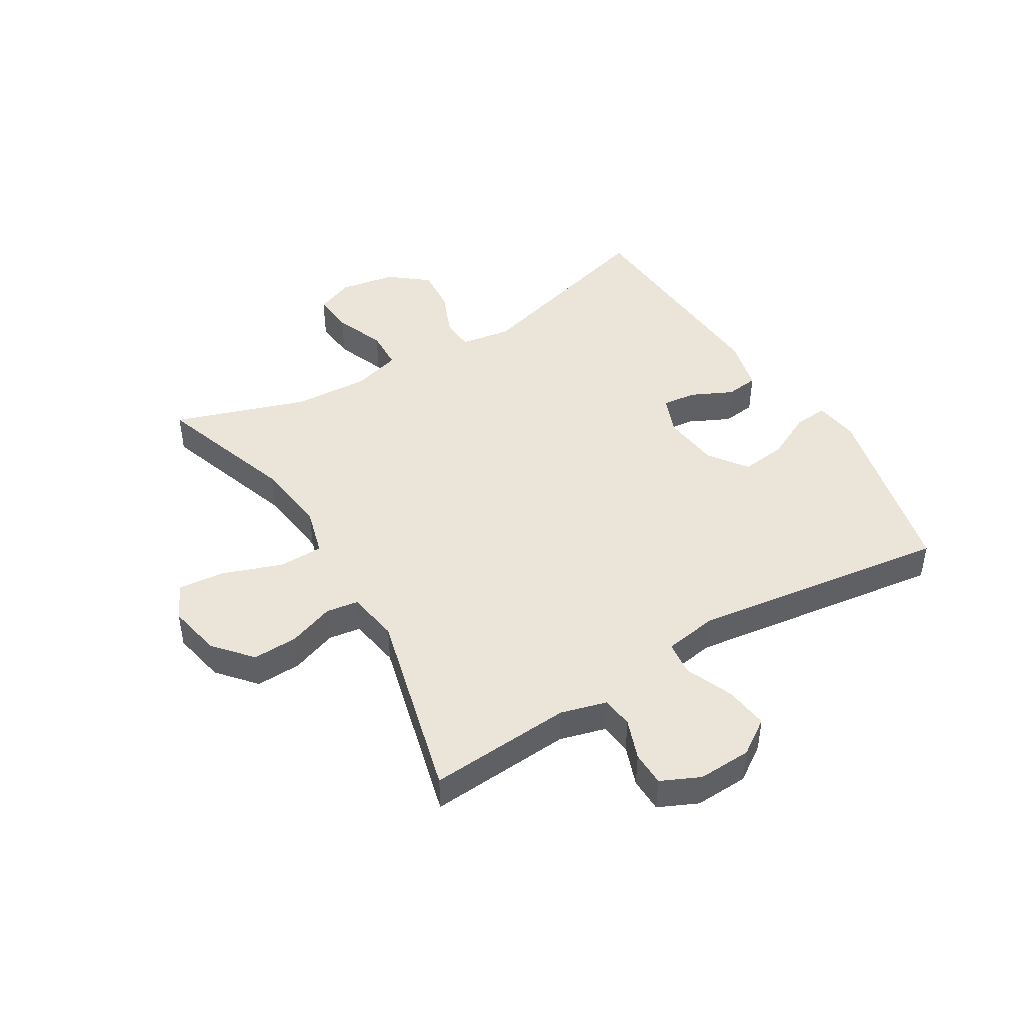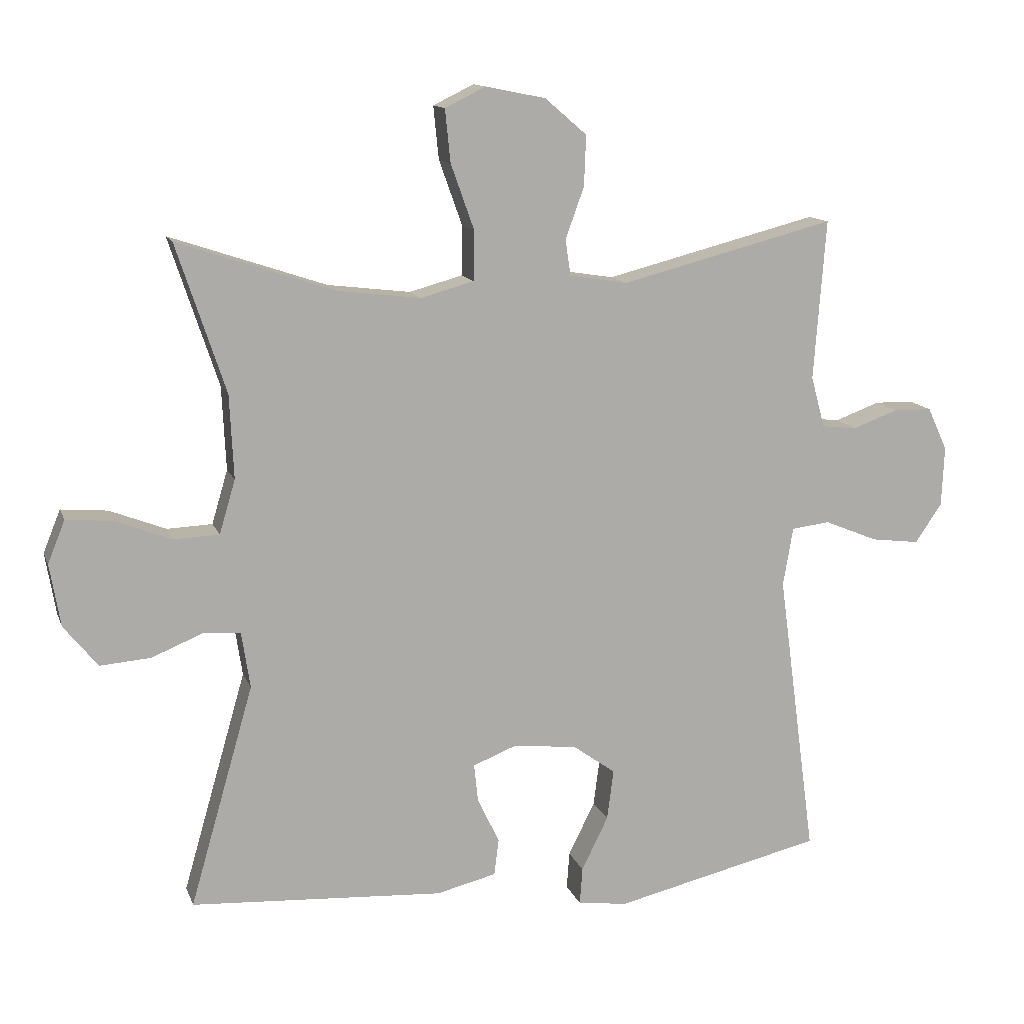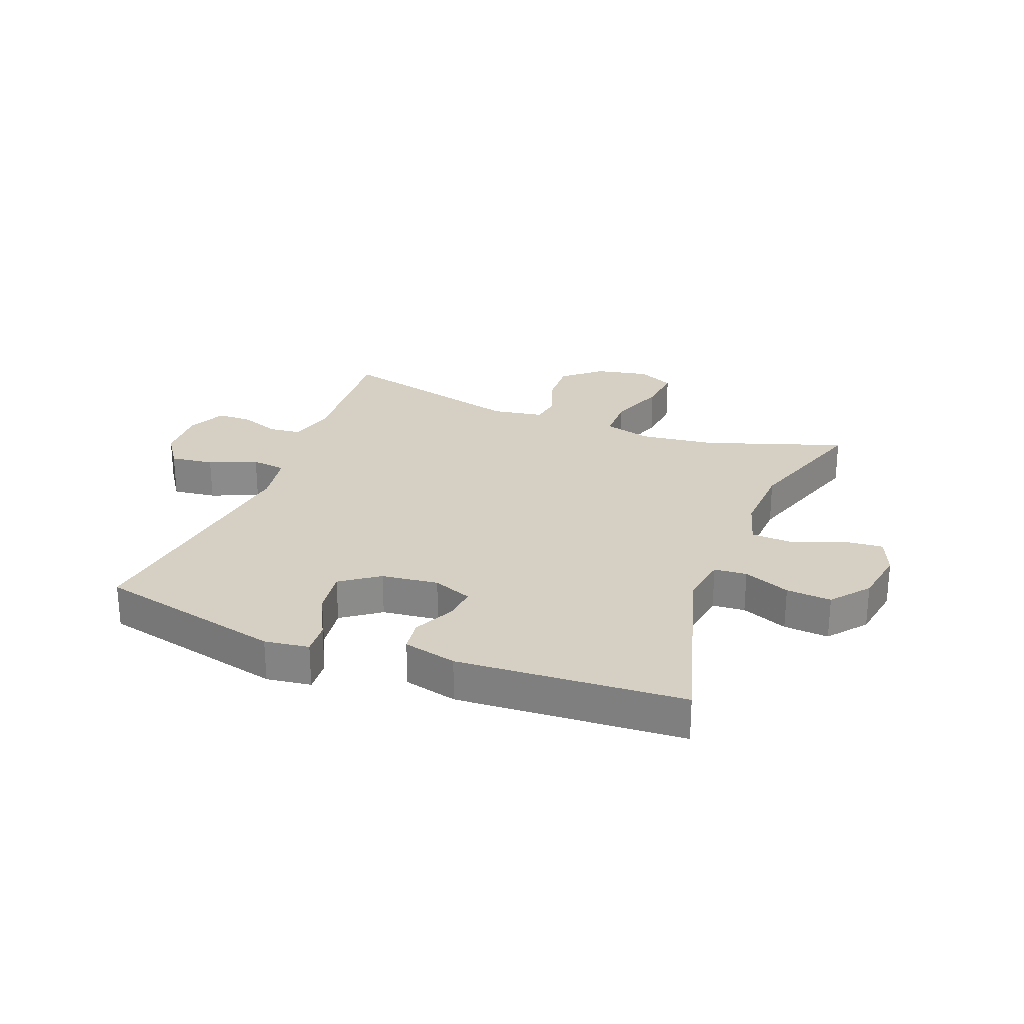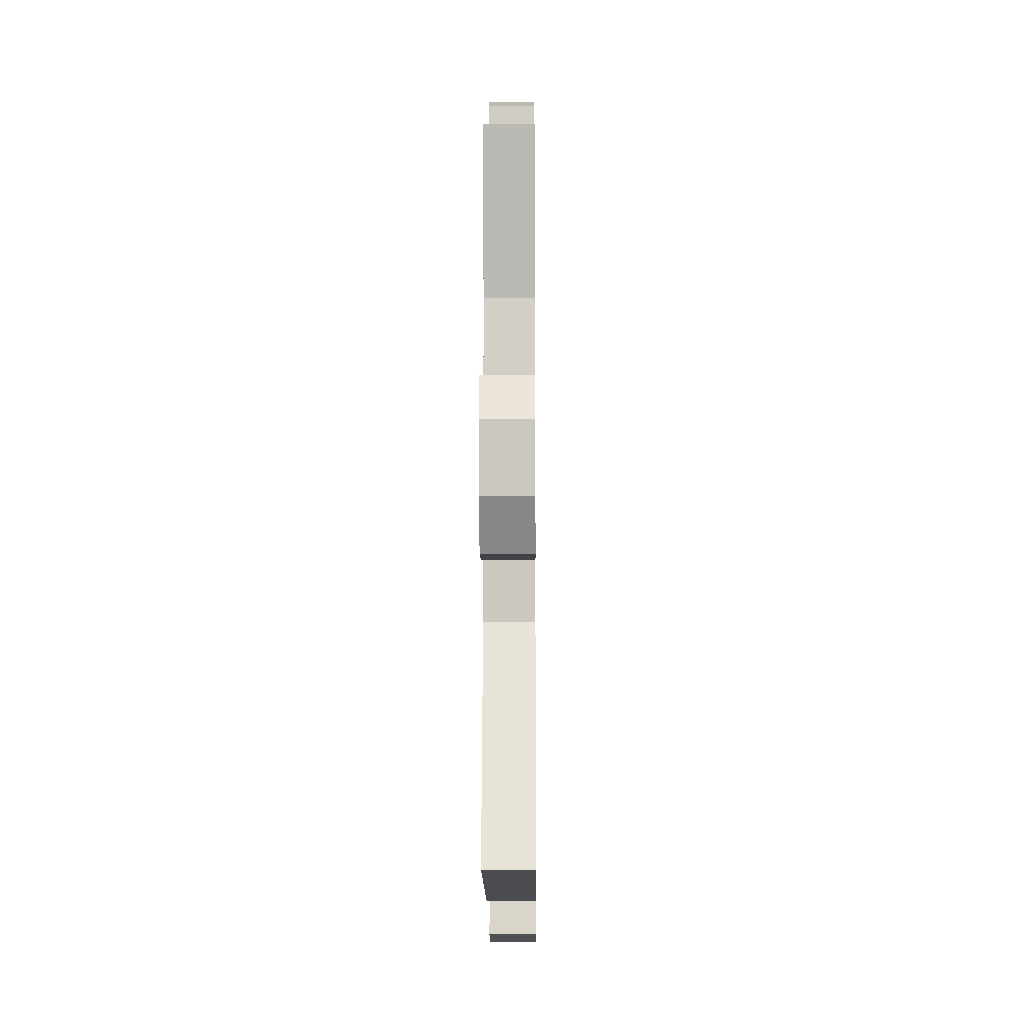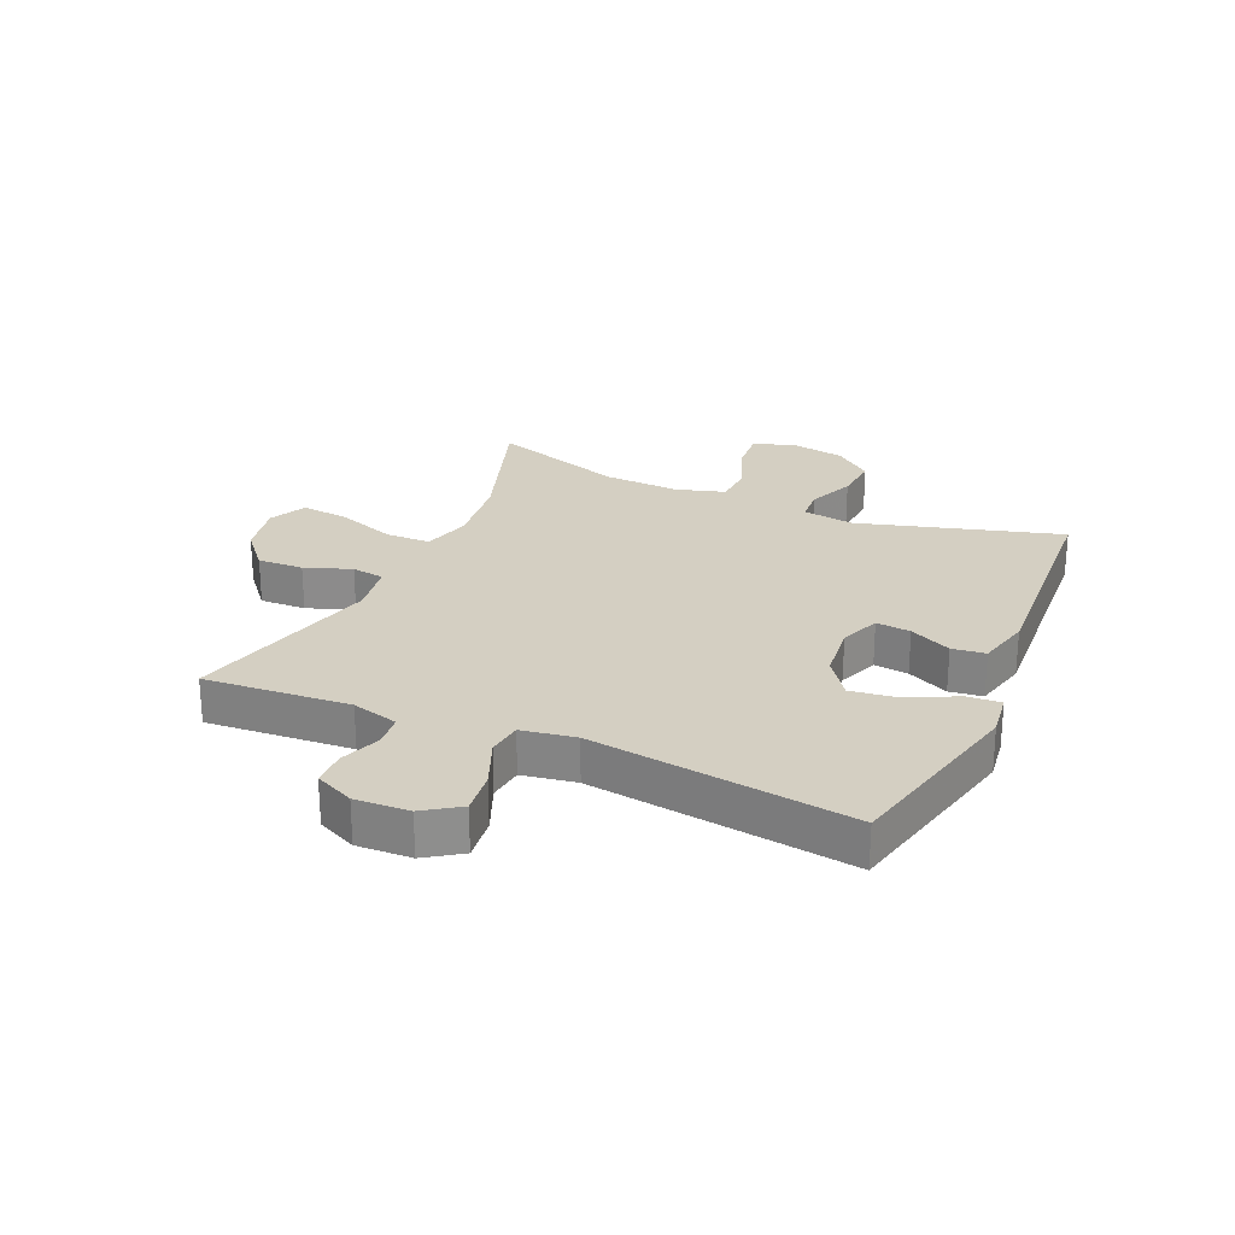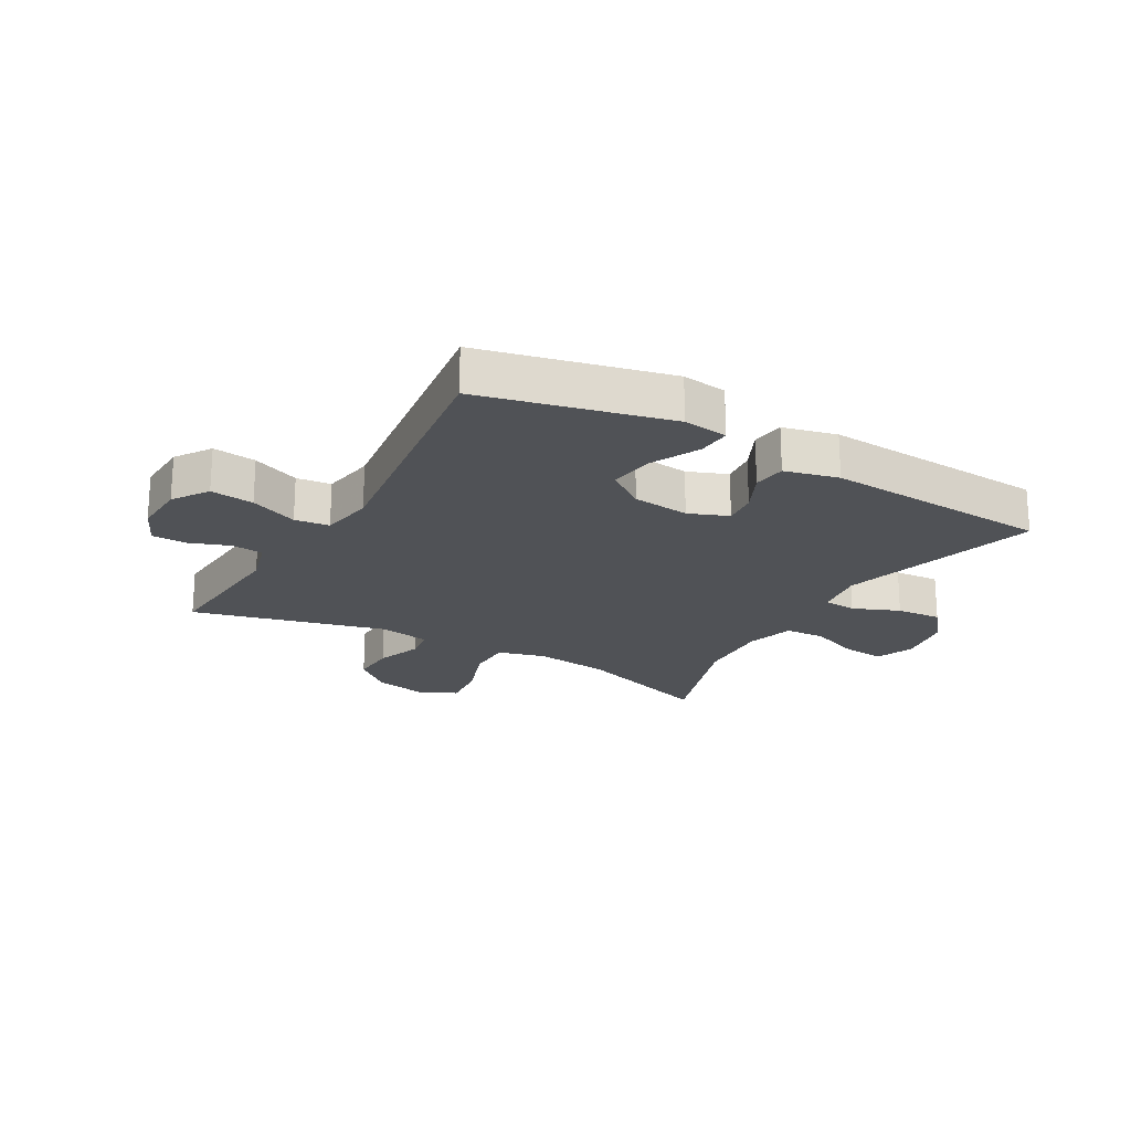
<metadata>
{"format":"obj","ext":"obj","renderer":"f3d","projection":"perspective","resolution":1024,"background":"white","views":[{"elev":45.0,"azim":58.9,"up":"+Y"},{"elev":12.8,"azim":-15.8,"up":"+Z"},{"elev":26.3,"azim":-159.0,"up":"+Y"},{"elev":-11.5,"azim":-89.5,"up":"+Z"},{"elev":25.5,"azim":113.8,"up":"+Y"},{"elev":-21.1,"azim":150.2,"up":"+Y"}]}
</metadata>
<code>
v -0.5 0.07 0.5
v -0.264 0.07 0.421
v -0.139 0.07 0.406
v -0.059 0.07 0.428
v -0.058 0.07 0.503
v -0.093 0.07 0.601
v -0.101 0.07 0.68
v -0.04 0.07 0.71
v 0.05 0.07 0.692
v 0.113 0.07 0.638
v 0.11 0.07 0.562
v 0.082 0.07 0.485
v 0.09 0.07 0.431
v 0.177 0.07 0.417
v 0.5 0.07 0.5
v 0.482 0.07 0.259
v 0.503 0.07 0.182
v 0.556 0.07 0.176
v 0.624 0.07 0.201
v 0.682 0.07 0.2
v 0.712 0.07 0.135
v 0.708 0.07 0.045
v 0.668 0.07 -0.014
v 0.595 0.07 -0.005
v 0.515 0.07 0.028
v 0.457 0.07 0.021
v 0.442 0.07 -0.068
v 0.5 0.07 -0.5
v 0.186 0.07 -0.574
v 0.111 0.07 -0.564
v 0.115 0.07 -0.508
v 0.155 0.07 -0.427
v 0.165 0.07 -0.351
v 0.101 0.07 -0.305
v 0.005 0.07 -0.294
v -0.061 0.07 -0.32
v -0.055 0.07 -0.377
v -0.022 0.07 -0.446
v -0.029 0.07 -0.501
v -0.119 0.07 -0.523
v -0.5 0.07 -0.5
v -0.404 0.07 -0.166
v -0.417 0.07 -0.081
v -0.472 0.07 -0.077
v -0.55 0.07 -0.109
v -0.626 0.07 -0.115
v -0.677 0.07 -0.052
v -0.693 0.07 0.042
v -0.667 0.07 0.106
v -0.597 0.07 0.1
v -0.512 0.07 0.067
v -0.444 0.07 0.07
v -0.42 0.07 0.151
v -0.426 0.07 0.277
v -0.5 0 0.5
v -0.264 0 0.421
v -0.139 0 0.406
v -0.059 0 0.428
v -0.058 0 0.503
v -0.093 0 0.601
v -0.101 0 0.68
v -0.04 0 0.71
v 0.05 0 0.692
v 0.113 0 0.638
v 0.11 0 0.562
v 0.082 0 0.485
v 0.09 0 0.431
v 0.177 0 0.417
v 0.5 0 0.5
v 0.482 0 0.259
v 0.503 0 0.182
v 0.556 0 0.176
v 0.624 0 0.201
v 0.682 0 0.2
v 0.712 0 0.135
v 0.708 0 0.045
v 0.668 0 -0.014
v 0.595 0 -0.005
v 0.515 0 0.028
v 0.457 0 0.021
v 0.442 0 -0.068
v 0.5 0 -0.5
v 0.186 0 -0.574
v 0.111 0 -0.564
v 0.115 0 -0.508
v 0.155 0 -0.427
v 0.165 0 -0.351
v 0.101 0 -0.305
v 0.005 0 -0.294
v -0.061 0 -0.32
v -0.055 0 -0.377
v -0.022 0 -0.446
v -0.029 0 -0.501
v -0.119 0 -0.523
v -0.5 0 -0.5
v -0.404 0 -0.166
v -0.417 0 -0.081
v -0.472 0 -0.077
v -0.55 0 -0.109
v -0.626 0 -0.115
v -0.677 0 -0.052
v -0.693 0 0.042
v -0.667 0 0.106
v -0.597 0 0.1
v -0.512 0 0.067
v -0.444 0 0.07
v -0.42 0 0.151
v -0.426 0 0.277
f 49 50 51
f 48 49 51
f 47 48 51
f 46 47 51
f 45 46 51
f 44 45 51
f 43 44 51 52
f 40 41 42
f 39 40 42
f 38 39 42
f 37 38 42
f 36 37 42 43
f 43 52 53
f 36 43 53
f 35 36 53
f 30 31 32
f 29 30 32
f 28 29 32
f 27 28 32
f 26 27 32 33
f 23 24 25
f 22 23 25
f 21 22 25
f 20 21 25
f 19 20 25
f 18 19 25
f 17 18 25 26
f 26 33 34
f 17 26 34
f 16 17 34
f 10 11 12
f 9 10 12
f 8 9 12
f 7 8 12
f 6 7 12
f 5 6 12
f 4 5 12 13
f 3 4 13 14
f 54 1 2
f 54 2 3
f 53 54 3 14
f 34 35 53
f 16 34 53
f 15 16 53
f 14 15 53
f 105 104 103
f 105 103 102
f 105 102 101
f 105 101 100
f 105 100 99
f 105 99 98
f 106 105 98 97
f 96 95 94
f 96 94 93
f 96 93 92
f 96 92 91
f 97 96 91 90
f 107 106 97
f 107 97 90
f 107 90 89
f 86 85 84
f 86 84 83
f 86 83 82
f 86 82 81
f 87 86 81 80
f 79 78 77
f 79 77 76
f 79 76 75
f 79 75 74
f 79 74 73
f 79 73 72
f 80 79 72 71
f 88 87 80
f 88 80 71
f 88 71 70
f 66 65 64
f 66 64 63
f 66 63 62
f 66 62 61
f 66 61 60
f 66 60 59
f 67 66 59 58
f 68 67 58 57
f 56 55 108
f 57 56 108
f 68 57 108 107
f 107 89 88
f 107 88 70
f 107 70 69
f 107 69 68
f 1 55 56 2
f 2 56 57 3
f 3 57 58 4
f 4 58 59 5
f 5 59 60 6
f 6 60 61 7
f 7 61 62 8
f 8 62 63 9
f 9 63 64 10
f 10 64 65 11
f 11 65 66 12
f 12 66 67 13
f 13 67 68 14
f 14 68 69 15
f 15 69 70 16
f 16 70 71 17
f 17 71 72 18
f 18 72 73 19
f 19 73 74 20
f 20 74 75 21
f 21 75 76 22
f 22 76 77 23
f 23 77 78 24
f 24 78 79 25
f 25 79 80 26
f 26 80 81 27
f 27 81 82 28
f 28 82 83 29
f 29 83 84 30
f 30 84 85 31
f 31 85 86 32
f 32 86 87 33
f 33 87 88 34
f 34 88 89 35
f 35 89 90 36
f 36 90 91 37
f 37 91 92 38
f 38 92 93 39
f 39 93 94 40
f 40 94 95 41
f 41 95 96 42
f 42 96 97 43
f 43 97 98 44
f 44 98 99 45
f 45 99 100 46
f 46 100 101 47
f 47 101 102 48
f 48 102 103 49
f 49 103 104 50
f 50 104 105 51
f 51 105 106 52
f 52 106 107 53
f 53 107 108 54
f 54 108 55 1

</code>
